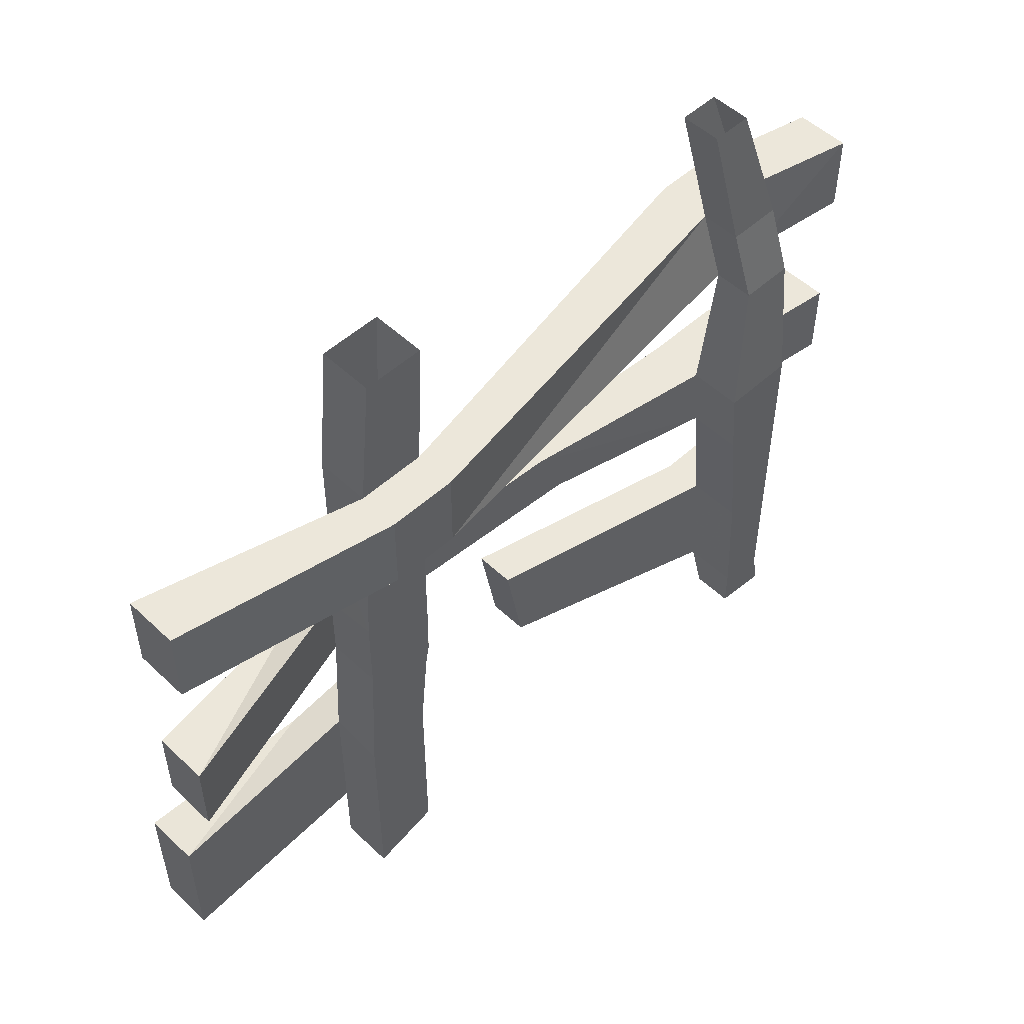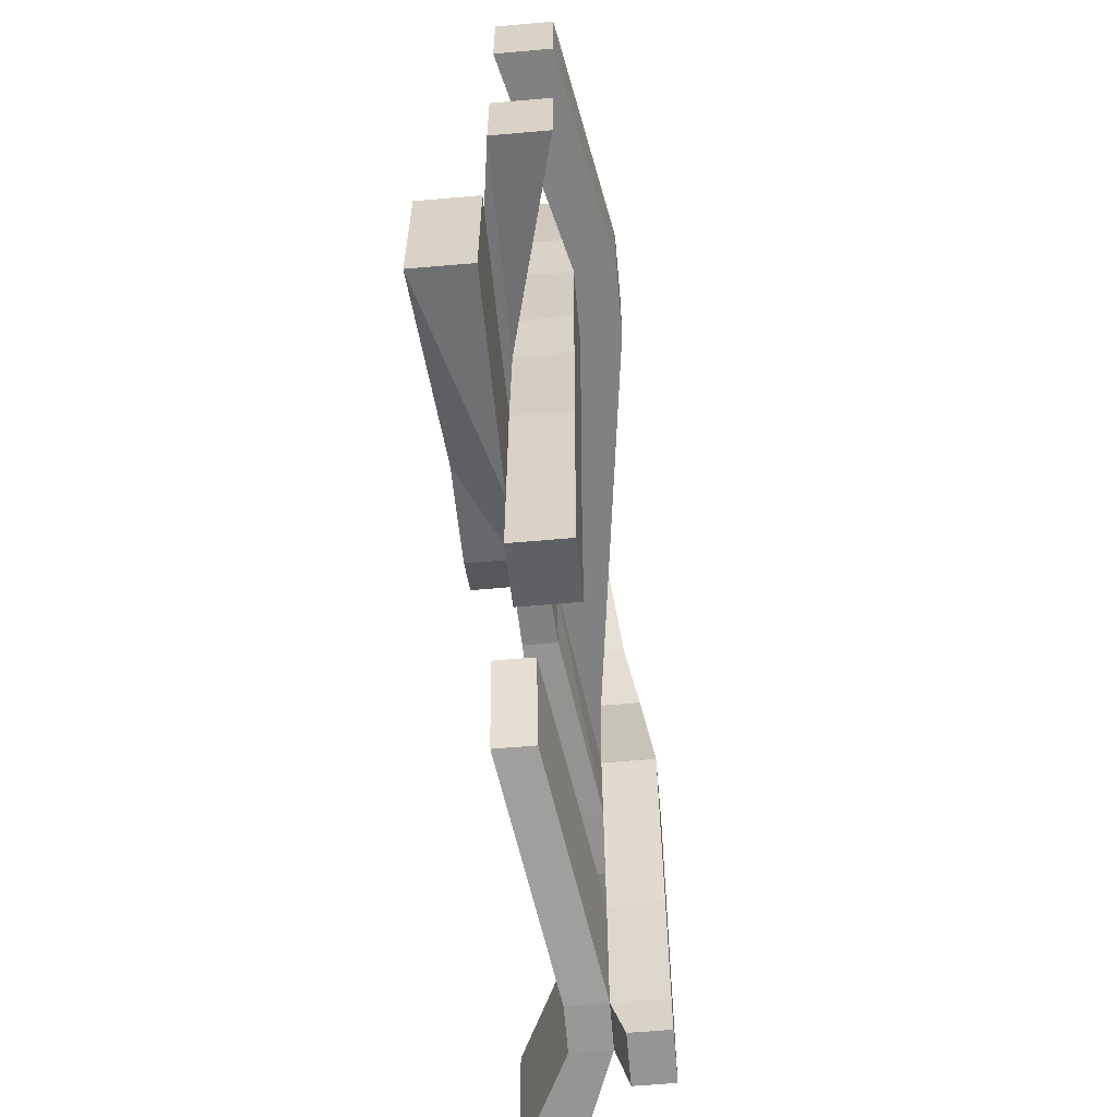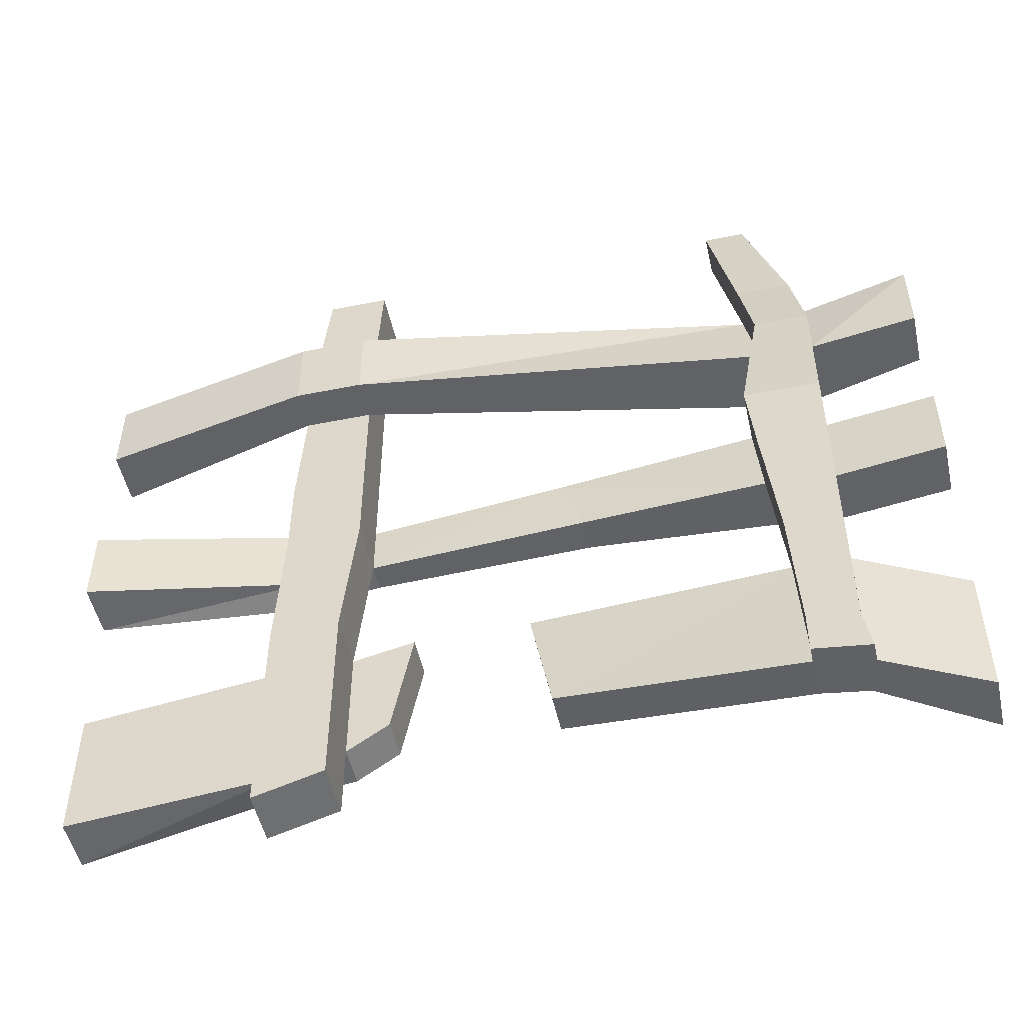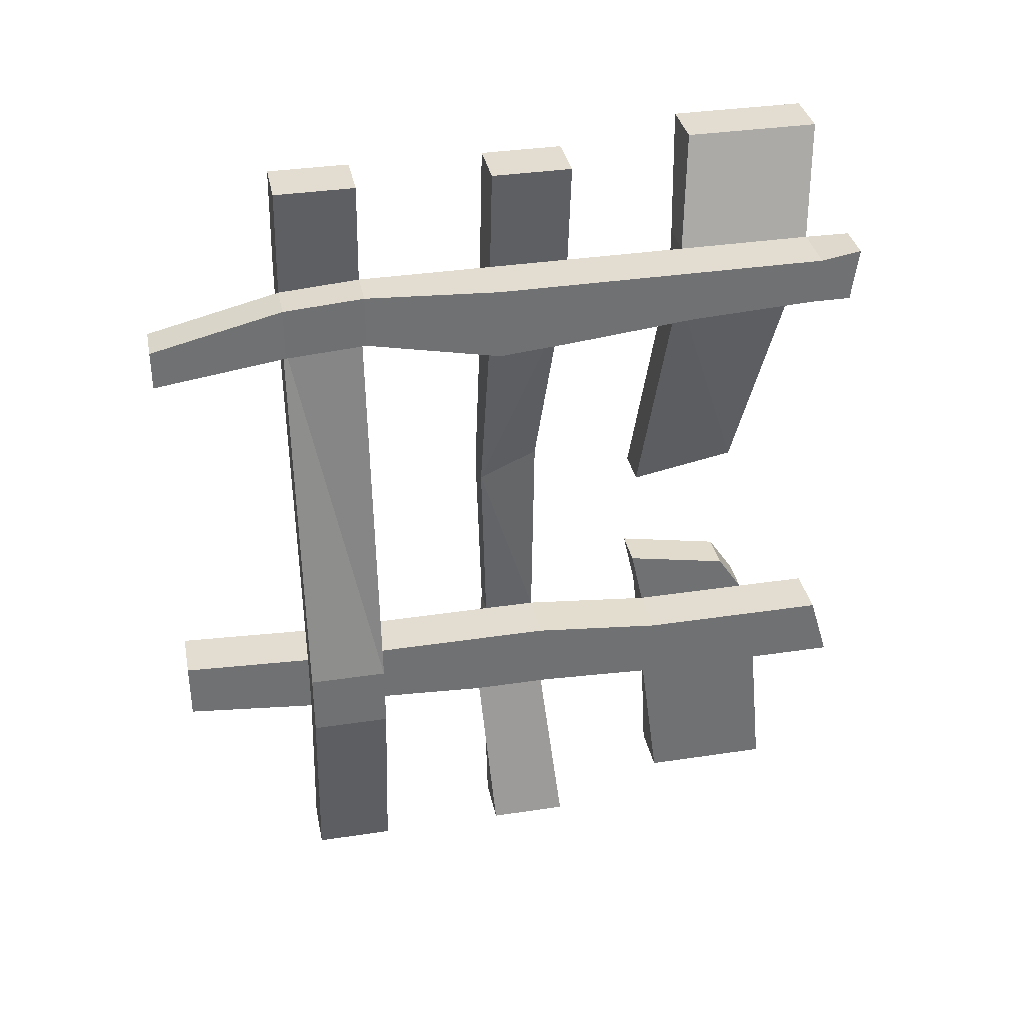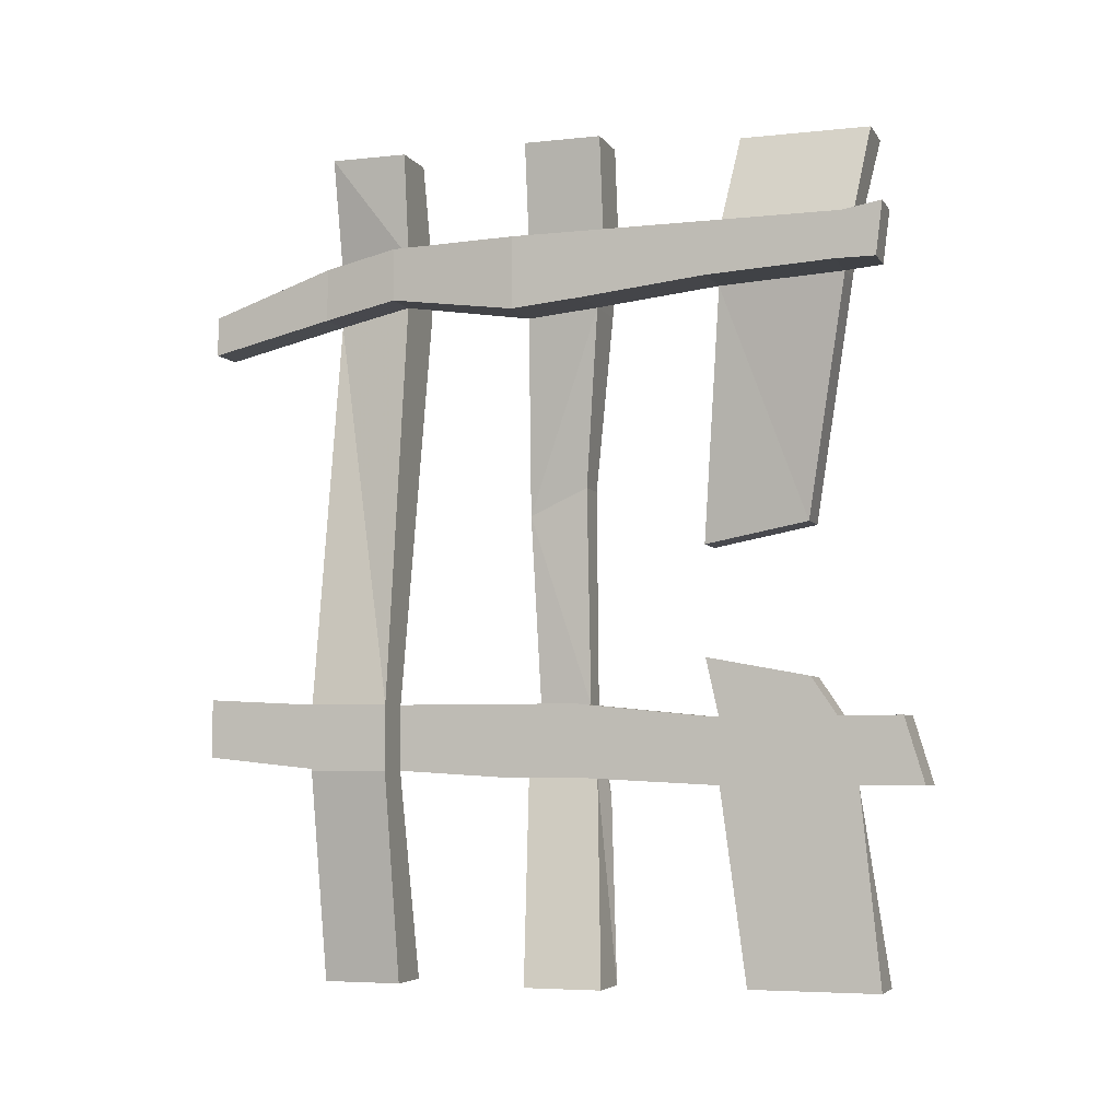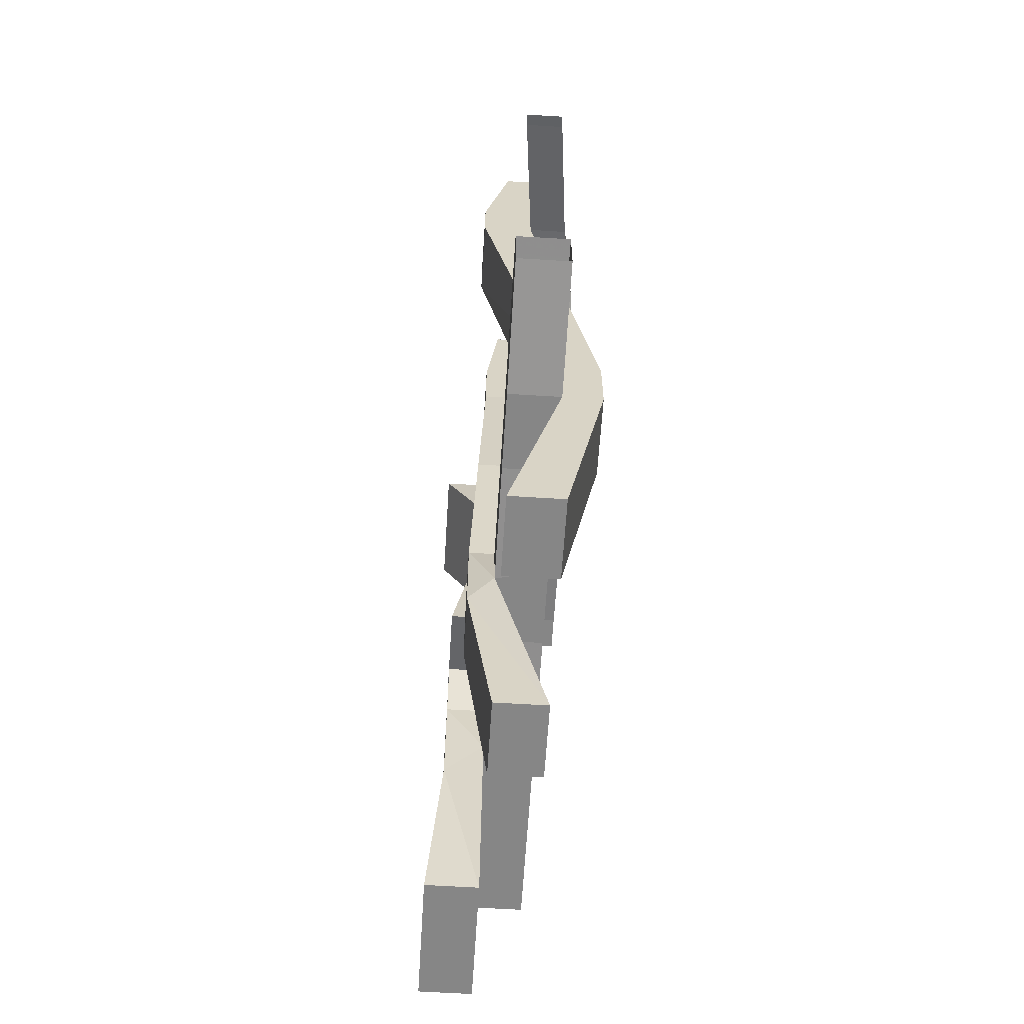
<metadata>
{"format":"obj","ext":"obj","renderer":"f3d","projection":"perspective","resolution":1024,"background":"white","views":[{"elev":51.9,"azim":-134.5,"up":"+Y"},{"elev":-60.5,"azim":-174.9,"up":"+Y"},{"elev":-50.6,"azim":-77.6,"up":"+Y"},{"elev":35.2,"azim":-101.4,"up":"+Z"},{"elev":-5.3,"azim":-71.5,"up":"+Z"},{"elev":-62.2,"azim":176.4,"up":"+Z"}]}
</metadata>
<code>
v -0.4844 -0.7891 0.3203
v -0.4844 -0.7969 0.375
v -0.4219 -0.7969 0.375
v -0.4219 -0.7891 0.3203
v -0.4844 -0.8359 0.3203
v -0.4844 -0.6406 0.3125
v -0.4219 -0.6406 0.3125
v -0.375 -0.7344 0.03906
v -0.3281 -0.7344 0.03906
v -0.375 -0.7891 0.3203
v -0.4375 -0.8438 0.3828
v -0.4375 -0.8359 0.3203
v -0.4844 -0.8438 0.3828
v -0.4844 -0.6406 0.375
v -0.4844 -0.4922 0.2969
v -0.4219 -0.4922 0.2969
v -0.4219 -0.5 0.375
v -0.4219 -0.6406 0.375
v -0.375 -0.6406 0.375
v -0.375 -0.6406 0.3125
v -0.375 -0.6094 0.01562
v -0.3281 -0.6094 0.01562
v -0.375 -0.7969 0.375
v -0.375 -0.8125 0.5
v -0.375 -0.6562 0.5
v -0.4844 -0.5 0.375
v -0.4844 -0.4062 0.375
v -0.4844 -0.4062 0.2891
v -0.4219 -0.4062 0.2891
v -0.3906 -0.3984 0.05469
v -0.3906 -0.4688 0.08594
v -0.3516 -0.4688 0.08594
v -0.3594 -0.4922 0.2969
v -0.3594 -0.5 0.375
v -0.4375 -0.5 0.5
v -0.4375 -0.4062 0.5
v -0.4219 -0.4062 0.375
v -0.3281 -0.6406 -0.2969
v -0.3125 -0.6562 -0.5
v -0.375 -0.6562 -0.5
v -0.375 -0.625 -0.2656
v -0.3281 -0.625 -0.1875
v -0.3281 -0.7656 -0.1875
v -0.3281 -0.7812 -0.2969
v -0.3125 -0.8125 -0.5
v -0.375 -0.8125 -0.5
v -0.375 -0.7891 -0.2656
v -0.4375 -0.7812 -0.2656
v -0.4375 -0.6328 -0.2656
v -0.375 -0.4766 -0.2578
v -0.375 -0.625 -0.1875
v -0.3281 -0.6094 -0.1172
v -0.3281 -0.7344 -0.1406
v -0.375 -0.7344 -0.1406
v -0.375 -0.7656 -0.1875
v -0.4375 -0.25 -0.25
v -0.4375 -0.25 -0.1719
v -0.4844 -0.25 -0.1719
v -0.4844 -0.25 -0.25
v -0.375 -0.25 -0.5
v -0.375 -0.1562 -0.5
v -0.4375 -0.1562 -0.25
v -0.375 -0.1562 -0.25
v -0.375 -0.25 -0.25
v -0.4375 -0.3828 -0.2578
v -0.4375 -0.4062 -0.1719
v -0.375 -0.4062 -0.1719
v -0.375 -0.25 -0.1719
v -0.4375 -0.1562 -0.1719
v -0.3438 -0.25 0.3125
v -0.4219 -0.25 0.3125
v -0.4062 -0.1562 0.2969
v -0.4844 -0.1562 -0.1719
v -0.4844 -0.1562 -0.25
v -0.4375 -0.25 -0.5
v -0.4375 -0.1562 -0.5
v -0.4375 0 -0.2344
v -0.375 0 -0.2344
v -0.375 0 -0.1641
v -0.375 -0.1562 -0.1719
v -0.375 -0.3906 -0.2578
v -0.4375 -0.4766 -0.2578
v -0.4375 -0.4688 -0.1719
v -0.375 -0.4688 -0.1719
v -0.3516 -0.3984 0.05469
v -0.3438 -0.4062 -0.1719
v -0.3438 -0.4062 -0.2812
v -0.4375 -0.4062 -0.5
v -0.4375 -0.5 -0.5
v -0.4375 -0.625 -0.1875
v -0.3438 -0.4844 -0.2812
v -0.3438 -0.4688 -0.1719
v -0.3438 -0.1562 0.2969
v -0.3438 -0.25 0.375
v -0.4219 -0.25 0.375
v -0.4688 -0.25 0.3125
v -0.4531 -0.1562 0.2969
v -0.3906 0 0.2656
v -0.3906 0 0.3125
v -0.4062 -0.1562 0.3594
v -0.3438 -0.1562 0.3594
v -0.375 -0.6094 -0.1172
v -0.3125 -0.8125 0.5
v -0.3125 -0.6562 0.5
v -0.375 -0.25 0.5
v -0.4375 -0.25 0.5
v -0.4375 -0.1562 0.5
v -0.4531 -0.1562 0.3594
v -0.4688 -0.25 0.375
v -0.4375 0 0.2656
v -0.4375 0 0.3125
v -0.375 -0.4062 -0.5
v -0.375 -0.5 -0.5
v -0.3594 -0.4062 0.2891
v -0.3594 -0.4062 0.375
v -0.375 -0.4062 0.5
v -0.375 -0.5 0.5
v -0.375 -0.1562 0.5
v -0.4375 -0.875 -0.2656
v -0.4375 -0.8516 -0.1875
v -0.4375 -0.7656 -0.1875
v -0.375 -0.875 -0.2656
v -0.375 -0.8516 -0.1875
v -0.4375 0 -0.1641
f 1 2 3
f 1 3 4
f 1 4 5
f 1 5 2
f 1 2 6
f 1 6 7
f 1 7 4
f 4 7 8
f 4 8 9
f 4 9 10
f 4 10 3
f 4 3 11
f 4 11 12
f 4 12 5
f 5 12 13
f 5 13 2
f 2 13 11
f 2 11 3
f 2 3 14
f 2 14 6
f 6 14 15
f 6 15 16
f 6 16 7
f 7 16 17
f 7 17 18
f 7 18 19
f 7 19 20
f 7 20 21
f 7 21 8
f 8 21 9
f 9 21 22
f 9 22 10
f 10 22 20
f 10 20 23
f 10 23 3
f 3 23 24
f 3 24 25
f 3 25 18
f 3 18 14
f 14 18 26
f 14 26 15
f 15 26 27
f 15 27 28
f 15 28 29
f 15 29 16
f 16 29 30
f 16 30 31
f 16 31 32
f 16 32 33
f 16 33 17
f 17 33 34
f 17 34 35
f 17 35 36
f 17 36 37
f 17 37 27
f 17 27 26
f 17 26 18
f 13 12 11
f 38 39 40
f 38 40 41
f 38 41 42
f 38 42 43
f 38 43 44
f 38 44 39
f 39 44 45
f 39 45 46
f 39 46 40
f 40 46 41
f 41 46 47
f 41 47 48
f 41 48 49
f 41 49 50
f 41 50 51
f 41 51 42
f 42 51 52
f 42 52 53
f 42 53 43
f 43 53 54
f 43 54 55
f 43 55 44
f 44 55 47
f 44 47 45
f 45 47 46
f 56 57 58
f 56 58 59
f 56 59 60
f 56 60 61
f 56 61 62
f 56 62 63
f 56 63 64
f 56 64 65
f 56 65 57
f 57 65 66
f 57 66 67
f 57 67 68
f 57 68 69
f 57 69 70
f 57 70 71
f 57 71 58
f 58 71 72
f 58 72 73
f 58 73 59
f 59 73 74
f 59 74 75
f 59 75 60
f 60 75 61
f 61 75 76
f 61 76 62
f 62 76 74
f 62 74 69
f 62 69 77
f 62 77 78
f 62 78 63
f 63 78 79
f 63 79 80
f 63 80 68
f 63 68 64
f 64 68 67
f 64 67 81
f 64 81 65
f 65 81 82
f 65 82 66
f 66 82 83
f 66 83 84
f 66 84 67
f 67 84 30
f 67 30 85
f 67 85 86
f 67 86 81
f 81 86 87
f 81 87 88
f 81 88 89
f 81 89 50
f 81 50 82
f 82 50 49
f 82 49 83
f 83 49 90
f 83 90 51
f 83 51 84
f 84 51 50
f 84 50 91
f 84 91 92
f 84 92 31
f 84 31 30
f 69 74 73
f 69 73 93
f 69 93 70
f 70 93 94
f 70 94 95
f 70 95 71
f 71 95 37
f 71 37 29
f 71 29 28
f 71 28 96
f 71 96 72
f 72 96 97
f 72 97 98
f 72 98 99
f 72 99 100
f 72 100 101
f 72 101 93
f 72 93 73
f 74 76 75
f 102 51 55
f 102 55 54
f 102 54 52
f 102 52 51
f 23 103 24
f 24 103 25
f 25 103 104
f 25 104 18
f 18 104 19
f 19 104 103
f 19 103 23
f 19 23 20
f 21 20 22
f 93 101 94
f 94 101 105
f 94 105 106
f 94 106 95
f 95 106 107
f 95 107 100
f 95 100 108
f 95 108 109
f 95 109 37
f 37 109 27
f 27 109 28
f 28 109 96
f 96 109 97
f 97 109 108
f 97 108 110
f 97 110 98
f 108 111 110
f 111 108 100
f 111 100 99
f 87 86 92
f 87 92 91
f 87 91 112
f 87 112 88
f 88 112 89
f 89 112 113
f 89 113 50
f 50 113 91
f 91 113 112
f 114 115 34
f 114 34 33
f 114 33 32
f 114 32 85
f 114 85 30
f 114 30 29
f 114 29 115
f 115 29 37
f 115 37 116
f 115 116 117
f 115 117 34
f 34 117 35
f 35 117 36
f 36 117 116
f 36 116 37
f 101 118 105
f 105 118 107
f 105 107 106
f 118 101 100
f 118 100 107
f 48 119 120
f 48 120 121
f 48 121 49
f 49 121 90
f 90 121 55
f 90 55 51
f 47 122 119
f 47 119 48
f 122 123 120
f 122 120 119
f 55 123 122
f 55 122 47
f 123 55 121
f 123 121 120
f 124 69 80
f 124 80 79
f 69 124 77
f 68 80 69
f 52 54 53
f 29 16 33
f 29 33 114
f 92 32 31
f 32 92 86
f 32 86 85
f 86 92 84
f 86 84 67

</code>
